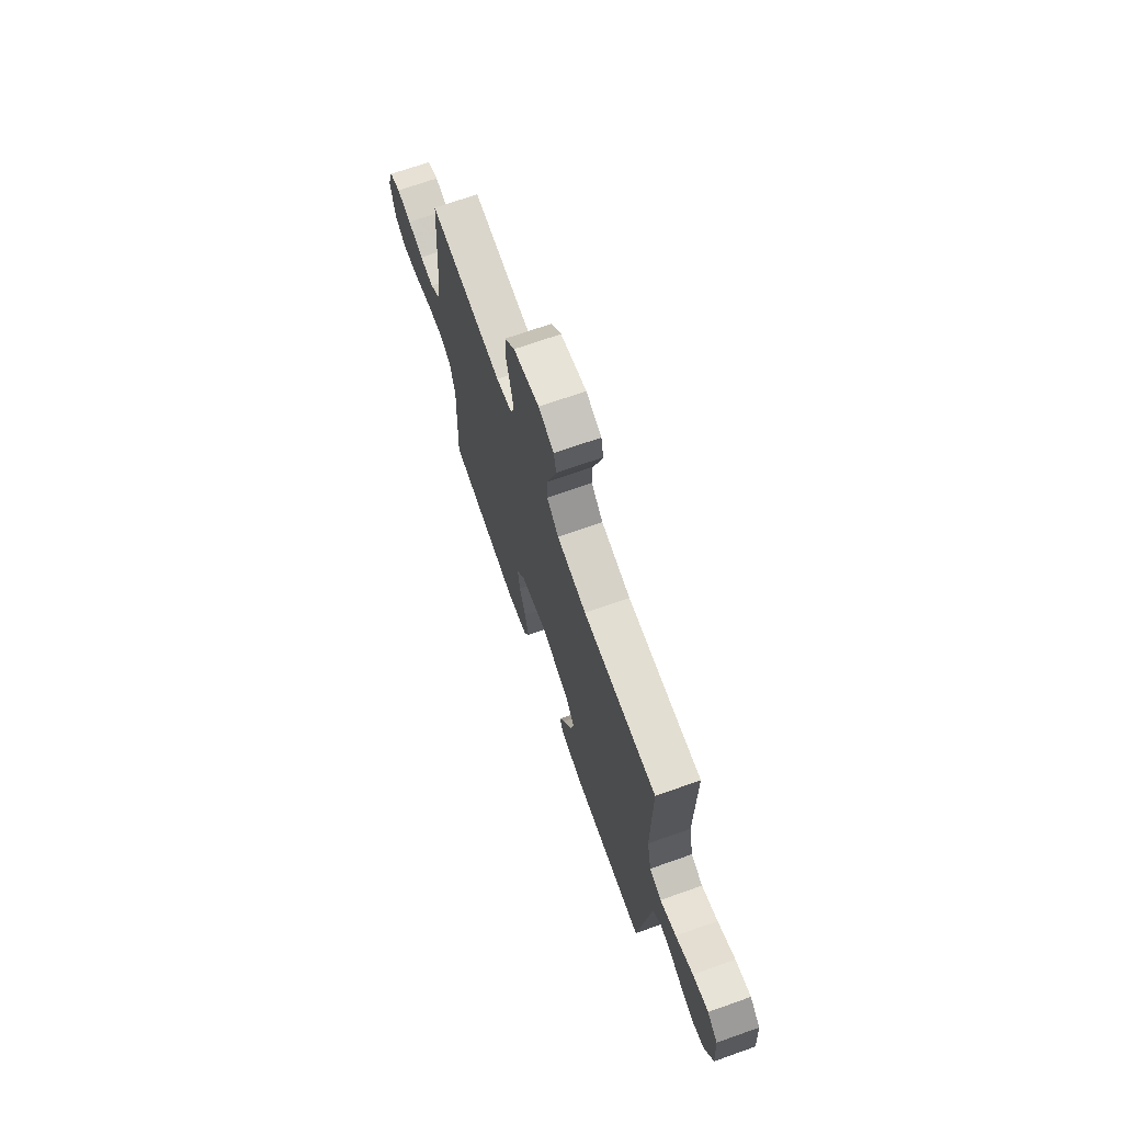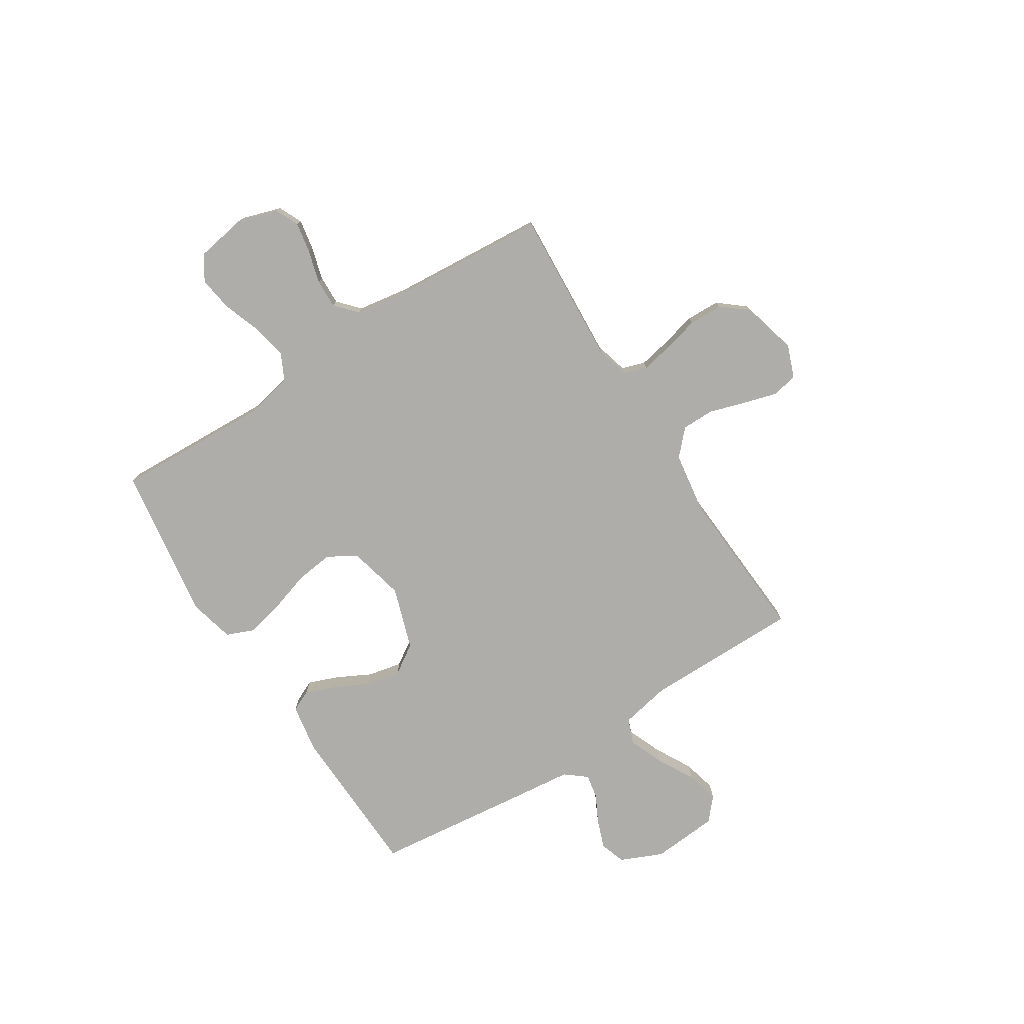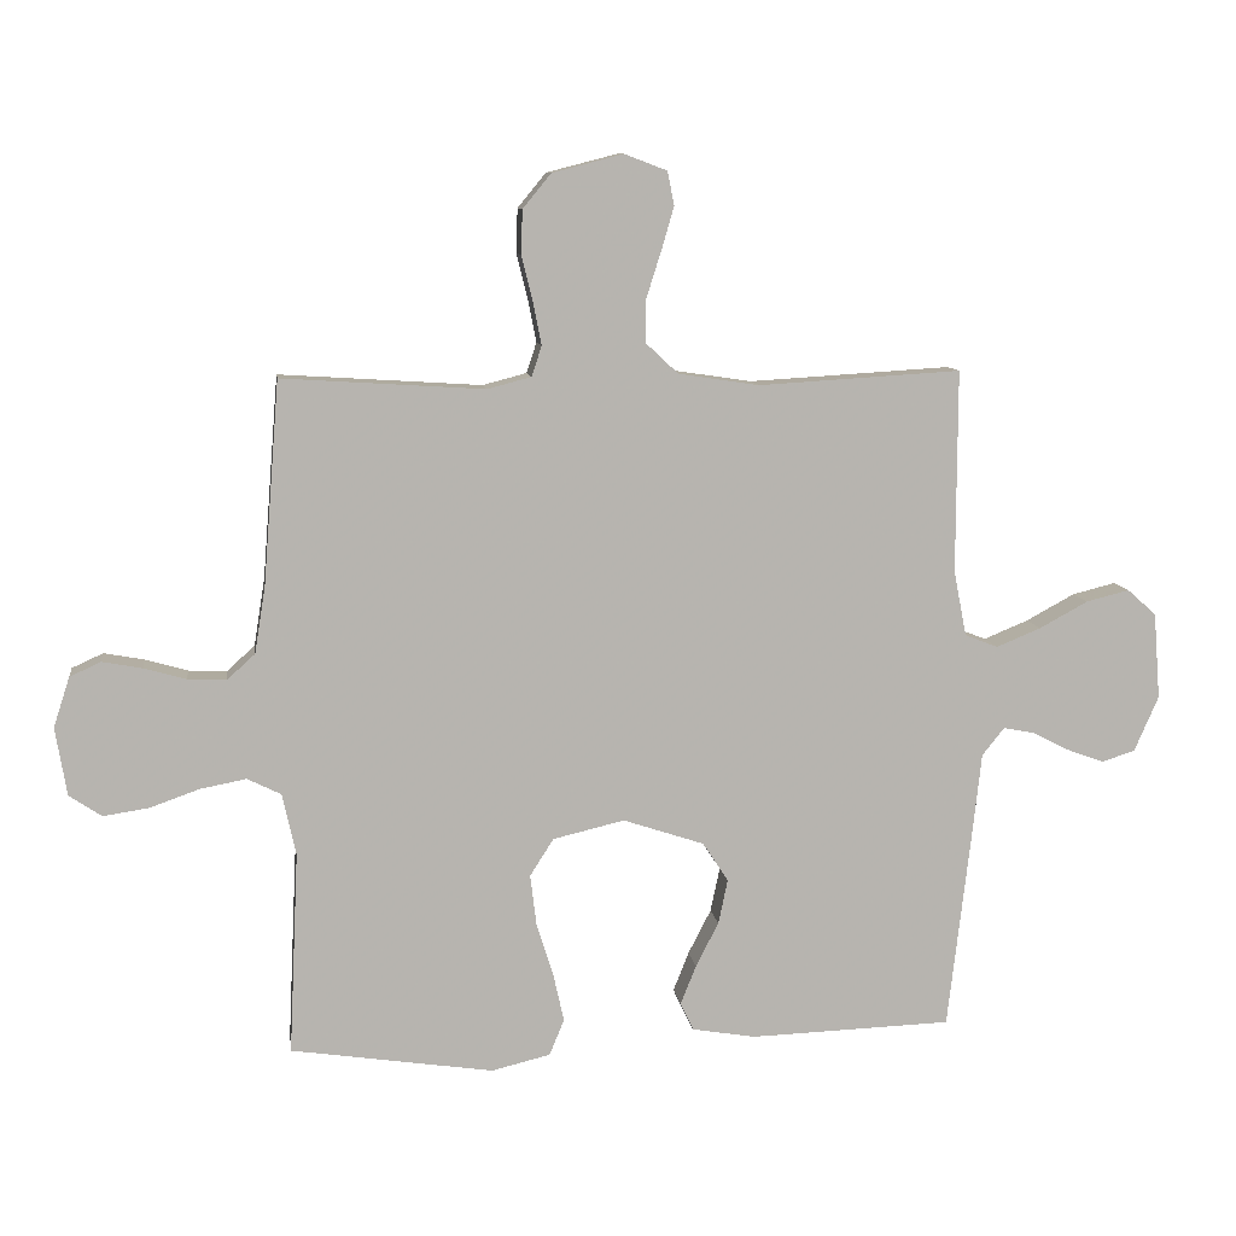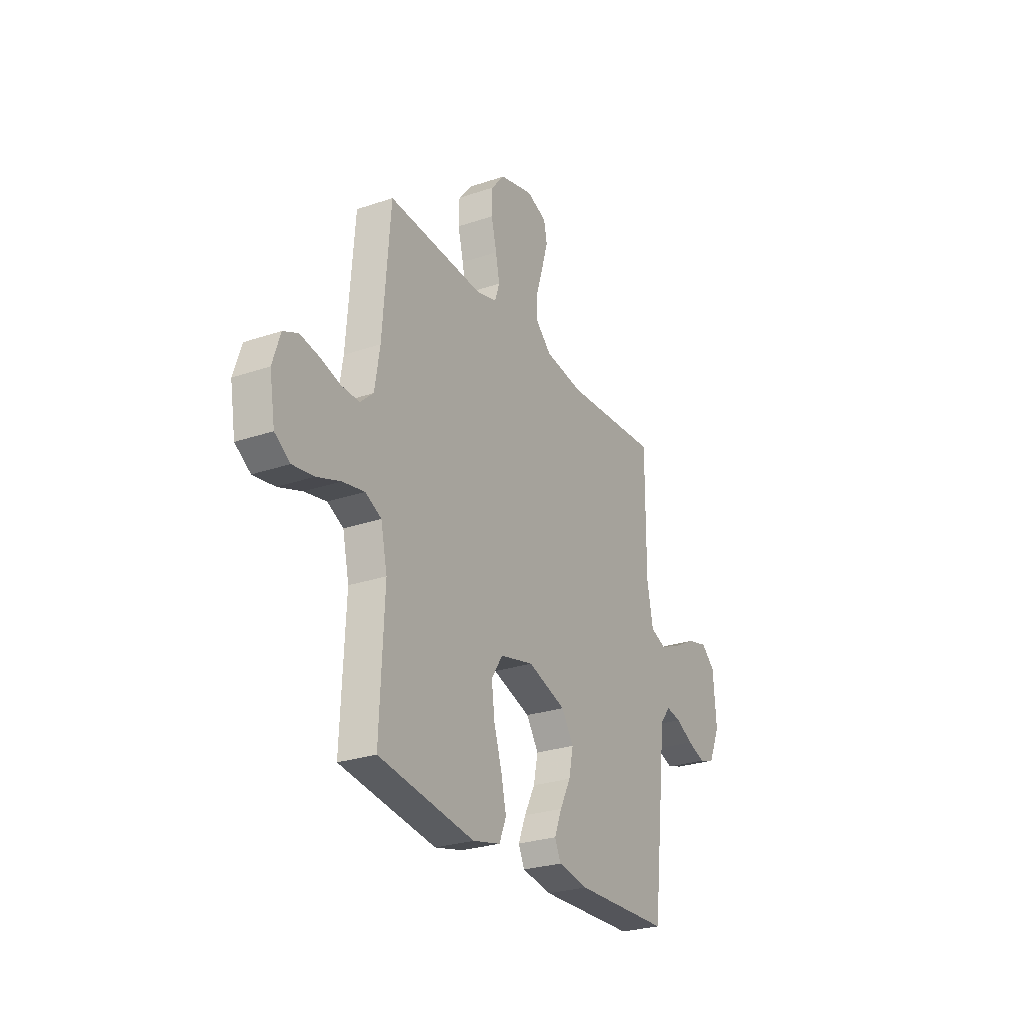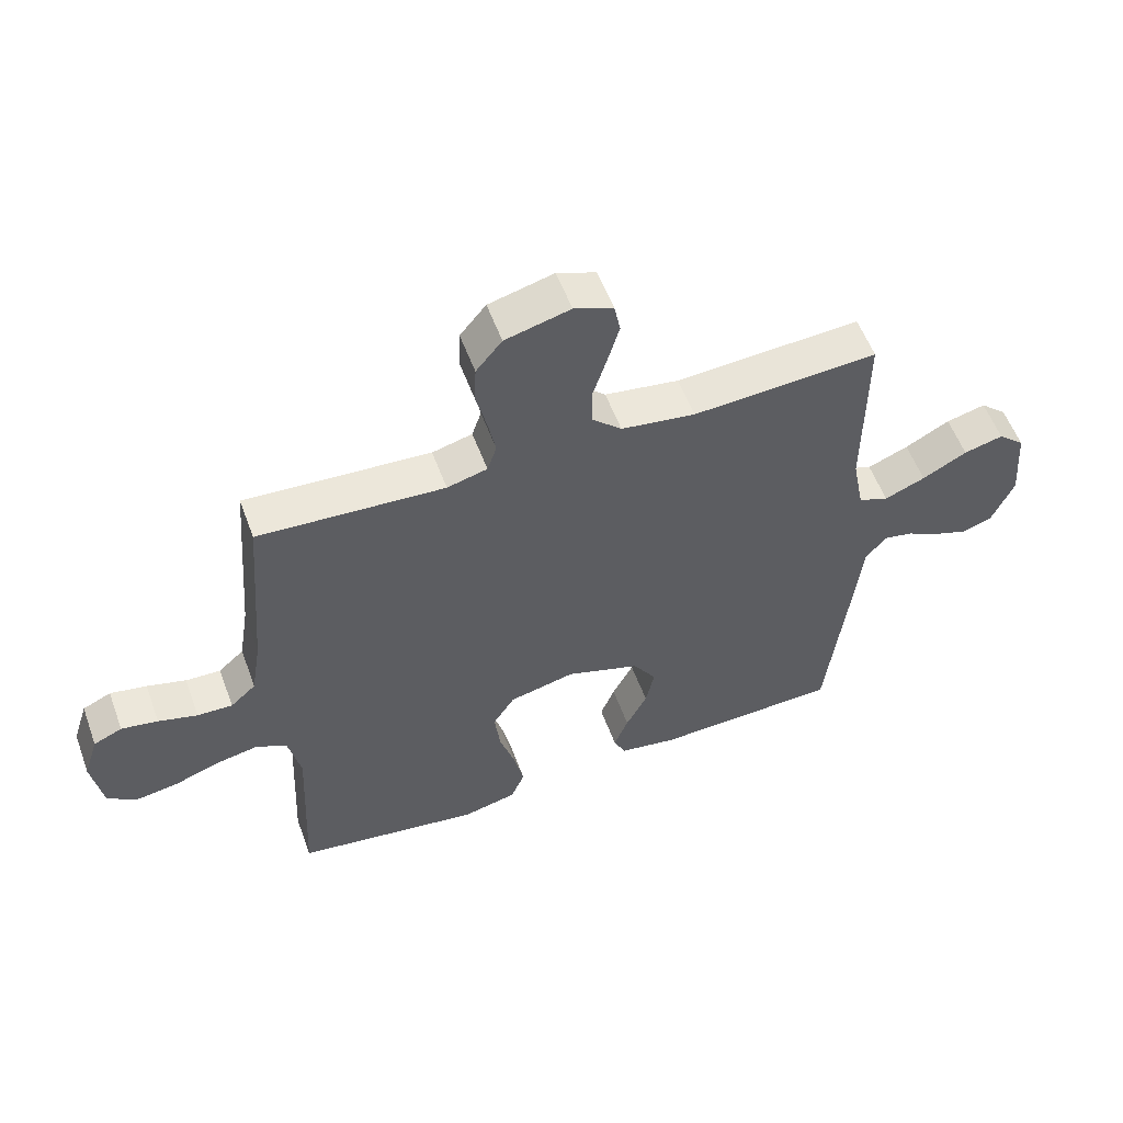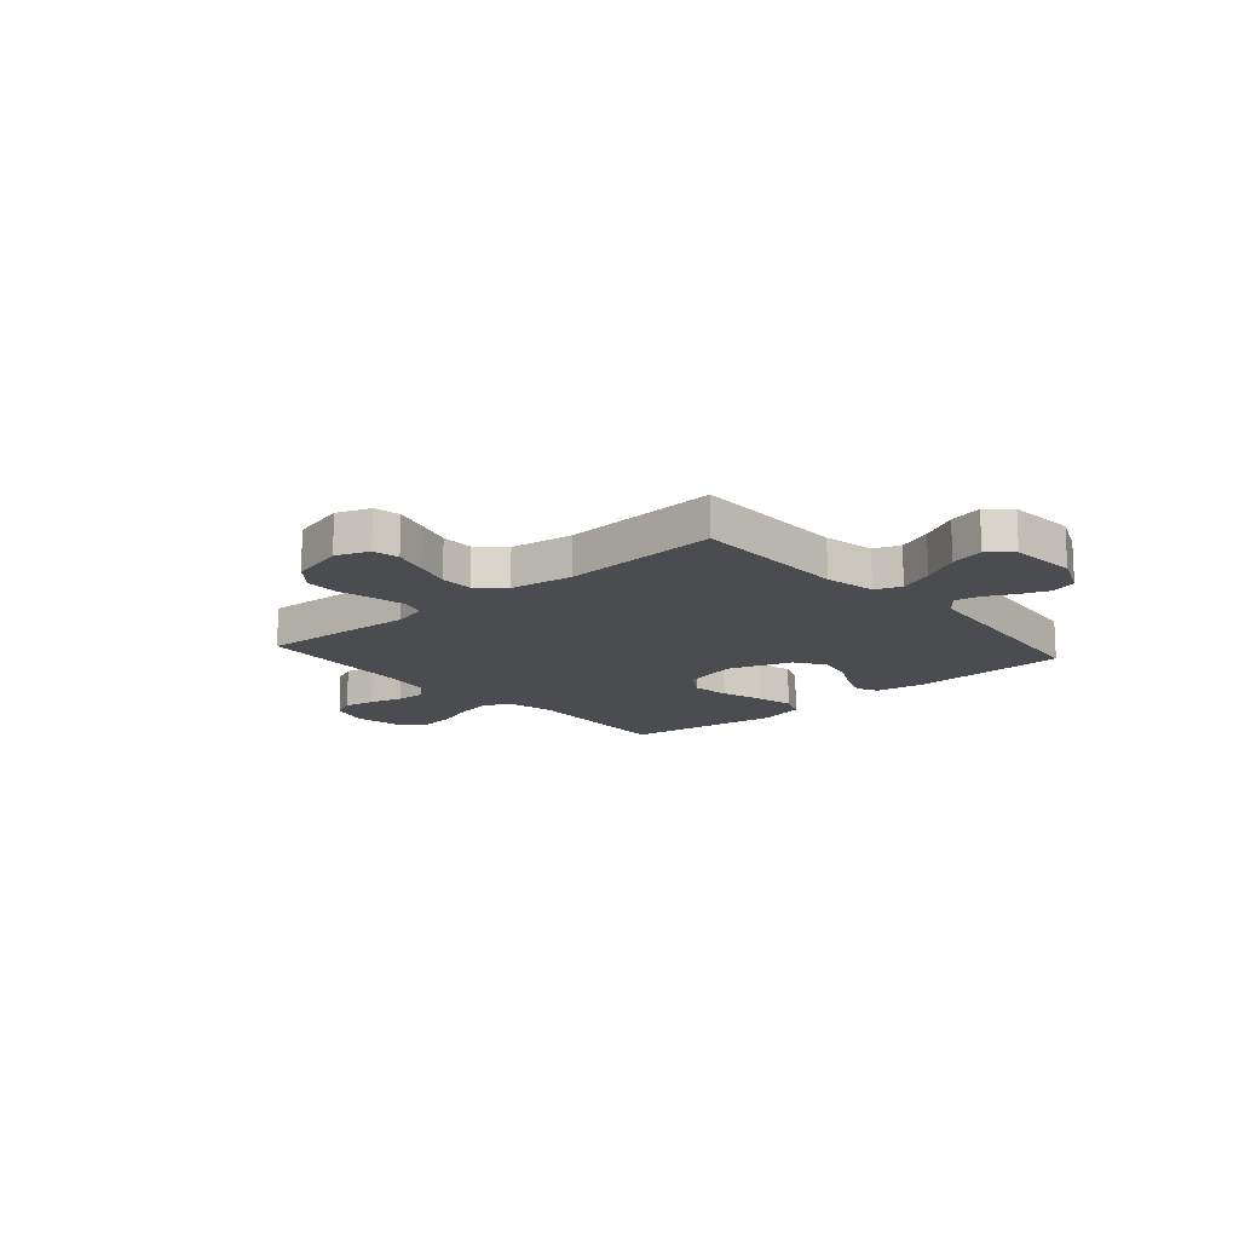
<metadata>
{"format":"obj","ext":"obj","renderer":"f3d","projection":"perspective","resolution":1024,"background":"white","views":[{"elev":70.4,"azim":70.6,"up":"+Z"},{"elev":-77.2,"azim":-57.4,"up":"+Y"},{"elev":9.6,"azim":-7.9,"up":"+Z"},{"elev":-26.8,"azim":-62.0,"up":"+Z"},{"elev":55.9,"azim":-20.1,"up":"+Z"},{"elev":-15.0,"azim":41.3,"up":"+Y"}]}
</metadata>
<code>
v -0.5 0.07 0.5
v -0.2 0.07 0.481
v -0.135 0.07 0.498
v -0.12 0.07 0.543
v -0.132 0.07 0.604
v -0.149 0.07 0.673
v -0.147 0.07 0.738
v -0.105 0.07 0.789
v 0 0.07 0.816
v 0.063 0.07 0.792
v 0.073 0.07 0.742
v 0.054 0.07 0.677
v 0.032 0.07 0.608
v 0.032 0.07 0.545
v 0.08 0.07 0.5
v 0.2 0.07 0.482
v 0.5 0.07 0.5
v 0.499 0.07 0.2
v 0.518 0.07 0.103
v 0.567 0.07 0.084
v 0.633 0.07 0.111
v 0.705 0.07 0.15
v 0.769 0.07 0.166
v 0.812 0.07 0.128
v 0.822 0.07 0
v 0.786 0.07 -0.082
v 0.737 0.07 -0.098
v 0.682 0.07 -0.078
v 0.628 0.07 -0.05
v 0.581 0.07 -0.041
v 0.548 0.07 -0.082
v 0.535 0.07 -0.2
v 0.5 0.07 -0.5
v 0.2 0.07 -0.51
v 0.106 0.07 -0.494
v 0.087 0.07 -0.453
v 0.11 0.07 -0.395
v 0.144 0.07 -0.329
v 0.158 0.07 -0.263
v 0.12 0.07 -0.205
v 0 0.07 -0.165
v -0.106 0.07 -0.19
v -0.141 0.07 -0.245
v -0.132 0.07 -0.319
v -0.107 0.07 -0.399
v -0.091 0.07 -0.471
v -0.113 0.07 -0.524
v -0.2 0.07 -0.545
v -0.5 0.07 -0.5
v -0.486 0.07 -0.2
v -0.506 0.07 -0.109
v -0.556 0.07 -0.084
v -0.624 0.07 -0.097
v -0.698 0.07 -0.123
v -0.765 0.07 -0.133
v -0.813 0.07 -0.101
v -0.83 0.07 0
v -0.806 0.07 0.074
v -0.76 0.07 0.095
v -0.701 0.07 0.084
v -0.638 0.07 0.066
v -0.581 0.07 0.064
v -0.54 0.07 0.101
v -0.524 0.07 0.2
v -0.5 0 0.5
v -0.2 0 0.481
v -0.135 0 0.498
v -0.12 0 0.543
v -0.132 0 0.604
v -0.149 0 0.673
v -0.147 0 0.738
v -0.105 0 0.789
v 0 0 0.816
v 0.063 0 0.792
v 0.073 0 0.742
v 0.054 0 0.677
v 0.032 0 0.608
v 0.032 0 0.545
v 0.08 0 0.5
v 0.2 0 0.482
v 0.5 0 0.5
v 0.499 0 0.2
v 0.518 0 0.103
v 0.567 0 0.084
v 0.633 0 0.111
v 0.705 0 0.15
v 0.769 0 0.166
v 0.812 0 0.128
v 0.822 0 0
v 0.786 0 -0.082
v 0.737 0 -0.098
v 0.682 0 -0.078
v 0.628 0 -0.05
v 0.581 0 -0.041
v 0.548 0 -0.082
v 0.535 0 -0.2
v 0.5 0 -0.5
v 0.2 0 -0.51
v 0.106 0 -0.494
v 0.087 0 -0.453
v 0.11 0 -0.395
v 0.144 0 -0.329
v 0.158 0 -0.263
v 0.12 0 -0.205
v 0 0 -0.165
v -0.106 0 -0.19
v -0.141 0 -0.245
v -0.132 0 -0.319
v -0.107 0 -0.399
v -0.091 0 -0.471
v -0.113 0 -0.524
v -0.2 0 -0.545
v -0.5 0 -0.5
v -0.486 0 -0.2
v -0.506 0 -0.109
v -0.556 0 -0.084
v -0.624 0 -0.097
v -0.698 0 -0.123
v -0.765 0 -0.133
v -0.813 0 -0.101
v -0.83 0 0
v -0.806 0 0.074
v -0.76 0 0.095
v -0.701 0 0.084
v -0.638 0 0.066
v -0.581 0 0.064
v -0.54 0 0.101
v -0.524 0 0.2
f 58 59 60 61
f 56 57 58 61
f 56 61 62
f 53 54 55 56
f 52 53 56 62
f 51 52 62 63
f 47 48 49 50
f 44 45 46 47
f 43 44 47 50
f 42 43 50 51
f 35 36 37 38
f 33 34 35 38
f 31 32 33 38
f 30 31 38 39
f 26 27 28 29
f 24 25 26 29
f 24 29 30
f 21 22 23 24
f 20 21 24 30
f 19 20 30 39
f 16 17 18
f 15 16 18 19
f 10 11 12 13
f 8 9 10 13
f 8 13 14
f 5 6 7 8
f 4 5 8 14
f 3 4 14 15
f 64 1 2
f 41 42 51 63
f 40 41 63 64
f 15 19 39 40
f 15 40 64
f 2 3 15 64
f 125 124 123 122
f 125 122 121 120
f 126 125 120
f 120 119 118 117
f 126 120 117 116
f 127 126 116 115
f 114 113 112 111
f 111 110 109 108
f 114 111 108 107
f 115 114 107 106
f 102 101 100 99
f 102 99 98 97
f 102 97 96 95
f 103 102 95 94
f 93 92 91 90
f 93 90 89 88
f 94 93 88
f 88 87 86 85
f 94 88 85 84
f 103 94 84 83
f 82 81 80
f 83 82 80 79
f 77 76 75 74
f 77 74 73 72
f 78 77 72
f 72 71 70 69
f 78 72 69 68
f 79 78 68 67
f 66 65 128
f 127 115 106 105
f 128 127 105 104
f 104 103 83 79
f 128 104 79
f 128 79 67 66
f 1 65 66 2
f 2 66 67 3
f 3 67 68 4
f 4 68 69 5
f 5 69 70 6
f 6 70 71 7
f 7 71 72 8
f 8 72 73 9
f 9 73 74 10
f 10 74 75 11
f 11 75 76 12
f 12 76 77 13
f 13 77 78 14
f 14 78 79 15
f 15 79 80 16
f 16 80 81 17
f 17 81 82 18
f 18 82 83 19
f 19 83 84 20
f 20 84 85 21
f 21 85 86 22
f 22 86 87 23
f 23 87 88 24
f 24 88 89 25
f 25 89 90 26
f 26 90 91 27
f 27 91 92 28
f 28 92 93 29
f 29 93 94 30
f 30 94 95 31
f 31 95 96 32
f 32 96 97 33
f 33 97 98 34
f 34 98 99 35
f 35 99 100 36
f 36 100 101 37
f 37 101 102 38
f 38 102 103 39
f 39 103 104 40
f 40 104 105 41
f 41 105 106 42
f 42 106 107 43
f 43 107 108 44
f 44 108 109 45
f 45 109 110 46
f 46 110 111 47
f 47 111 112 48
f 48 112 113 49
f 49 113 114 50
f 50 114 115 51
f 51 115 116 52
f 52 116 117 53
f 53 117 118 54
f 54 118 119 55
f 55 119 120 56
f 56 120 121 57
f 57 121 122 58
f 58 122 123 59
f 59 123 124 60
f 60 124 125 61
f 61 125 126 62
f 62 126 127 63
f 63 127 128 64
f 64 128 65 1

</code>
